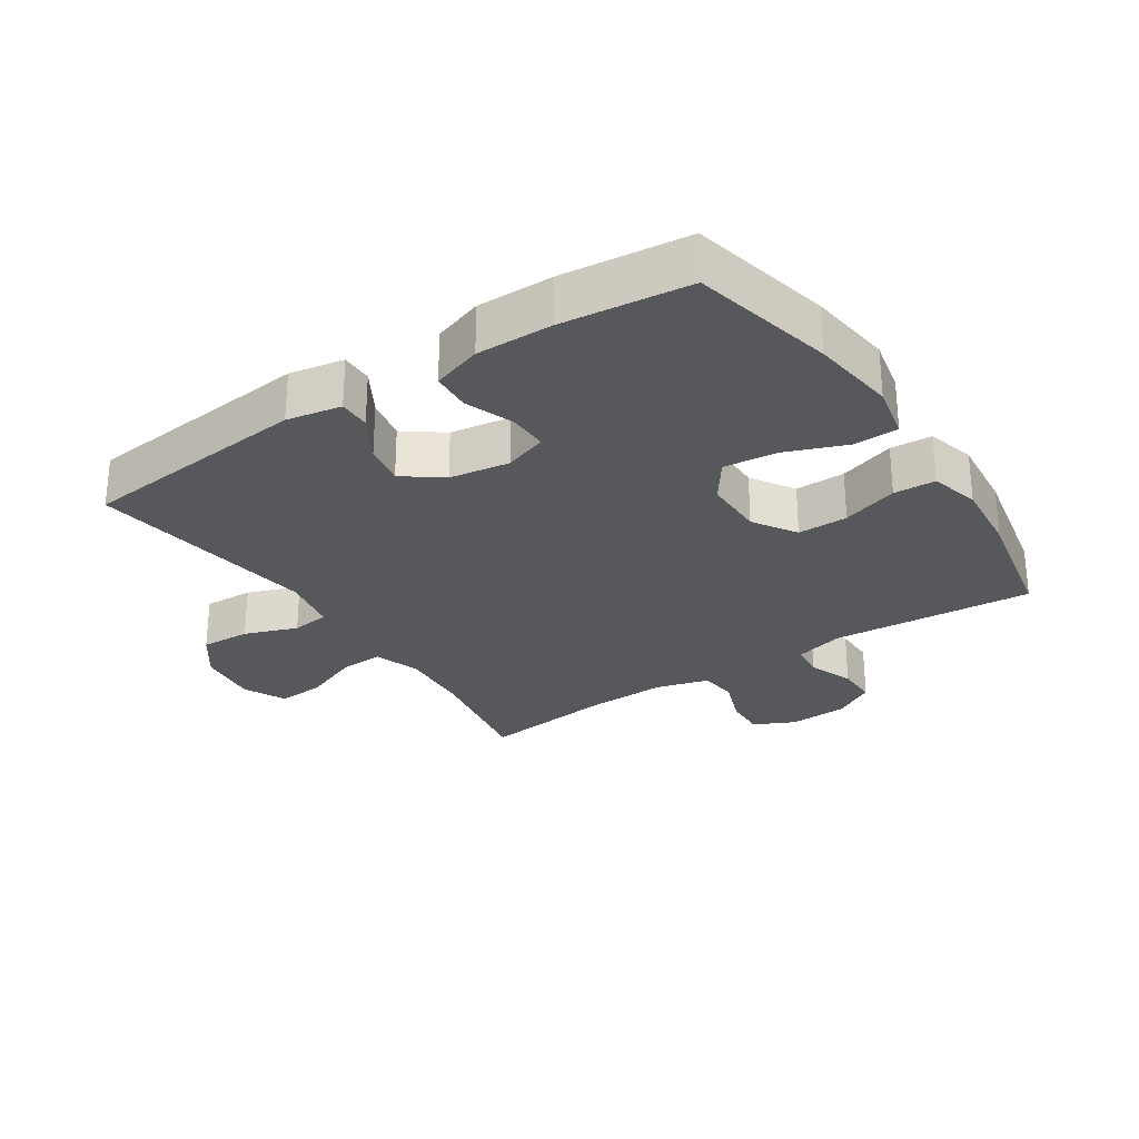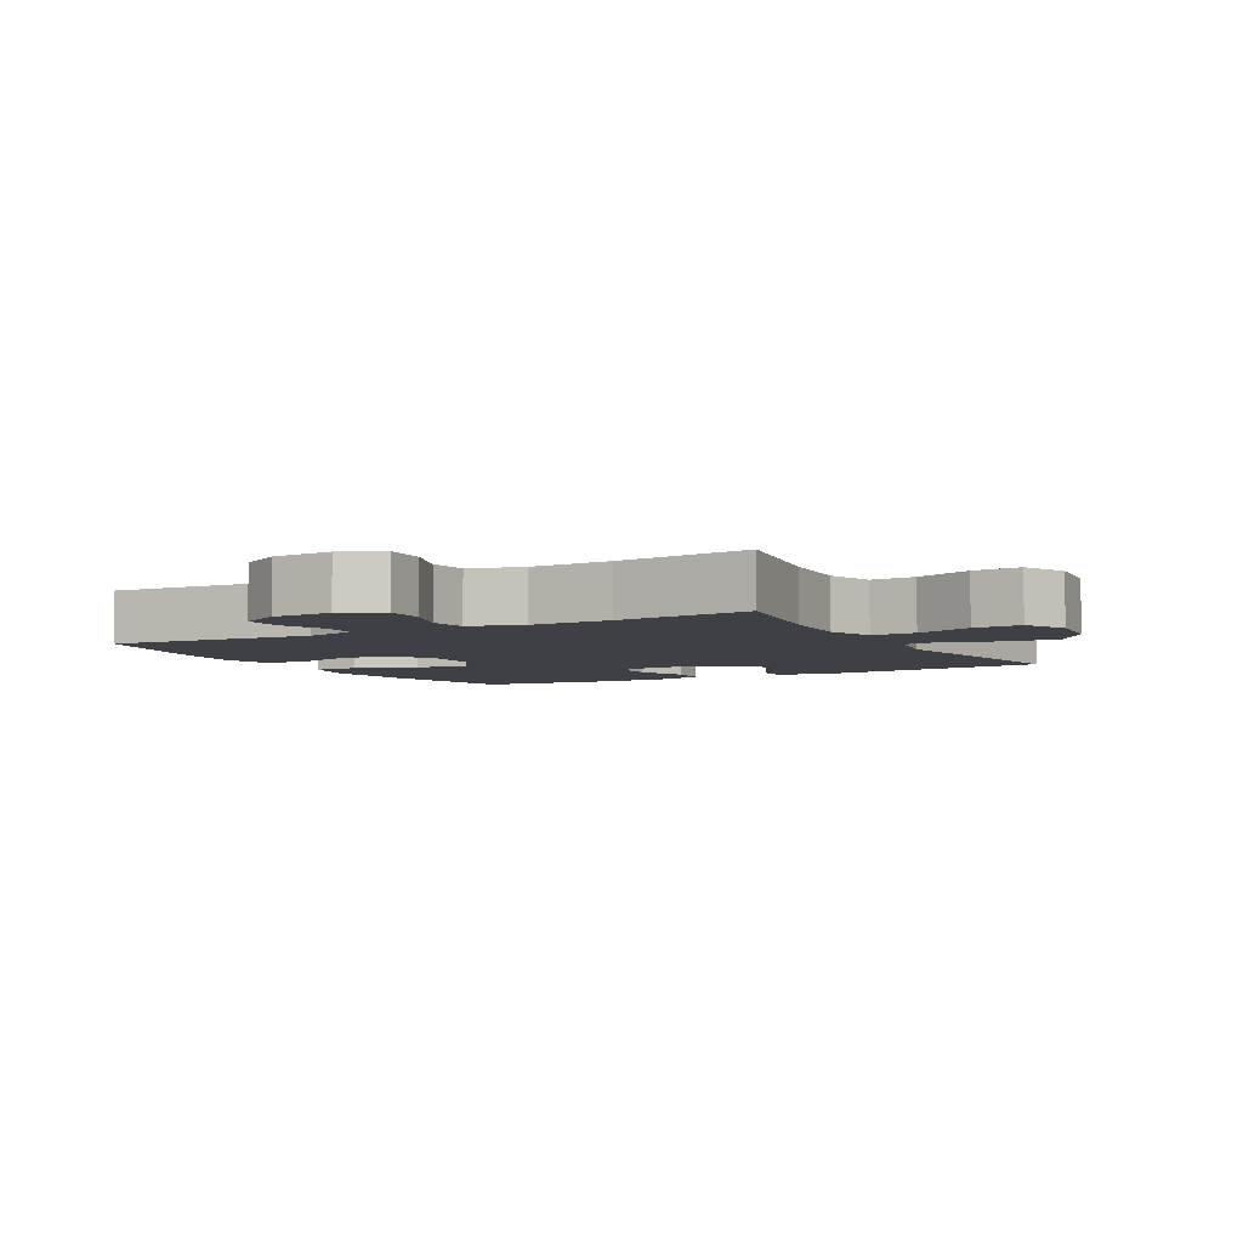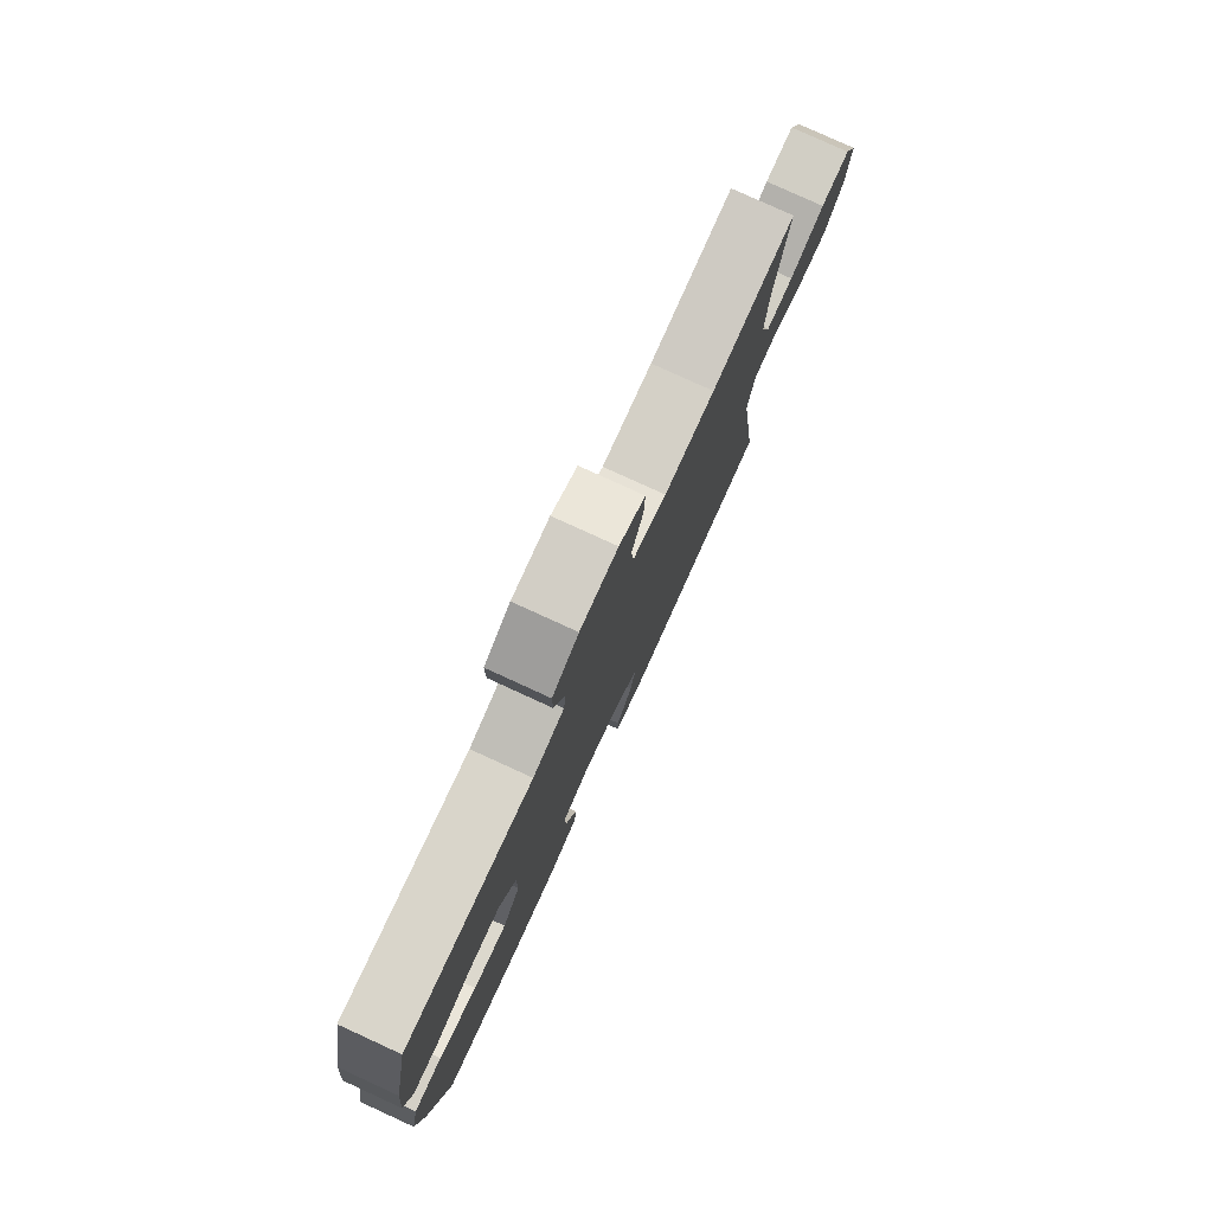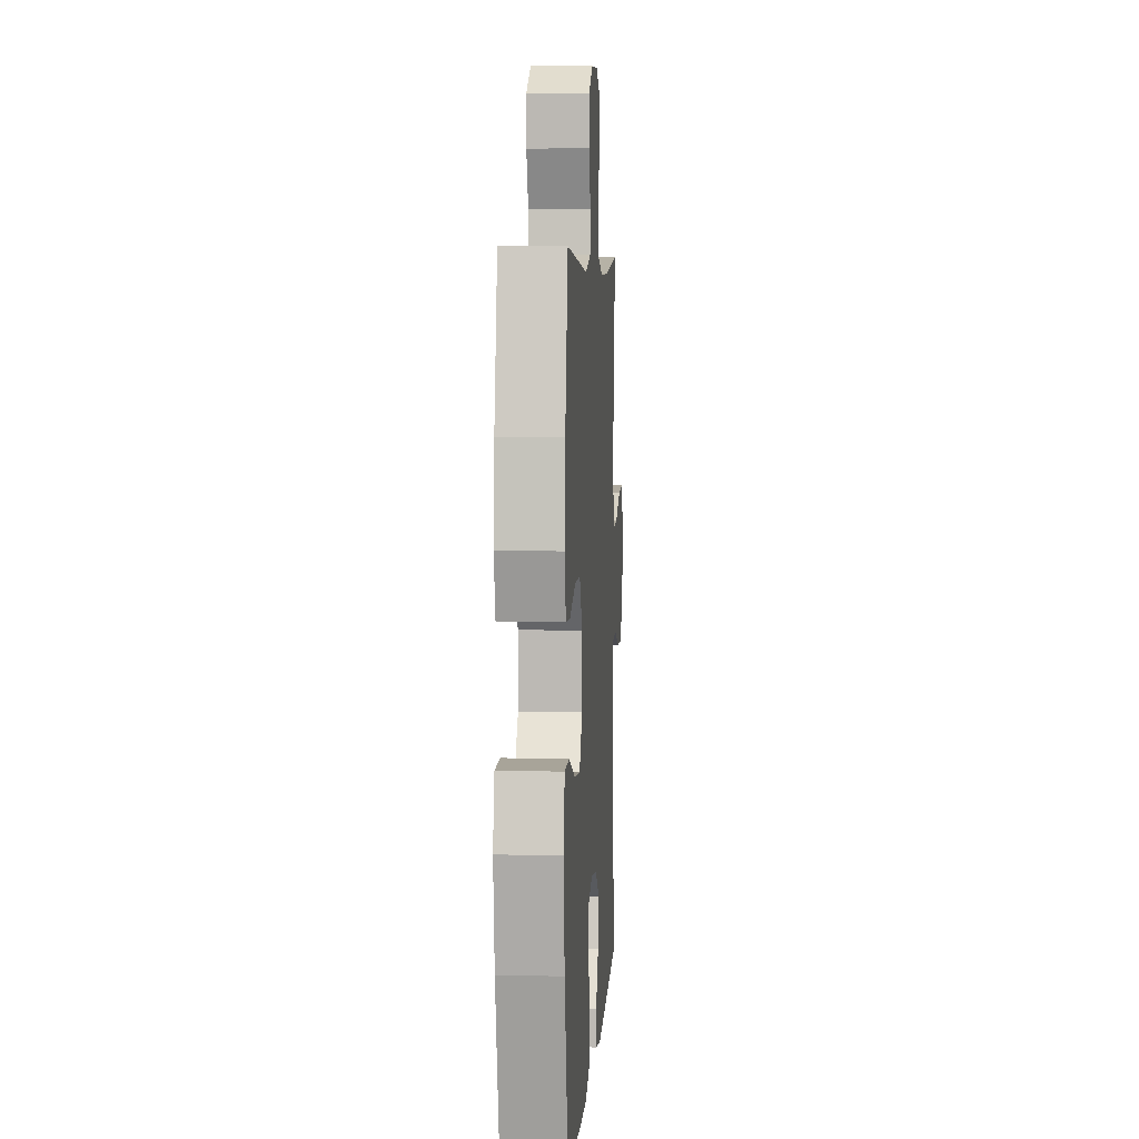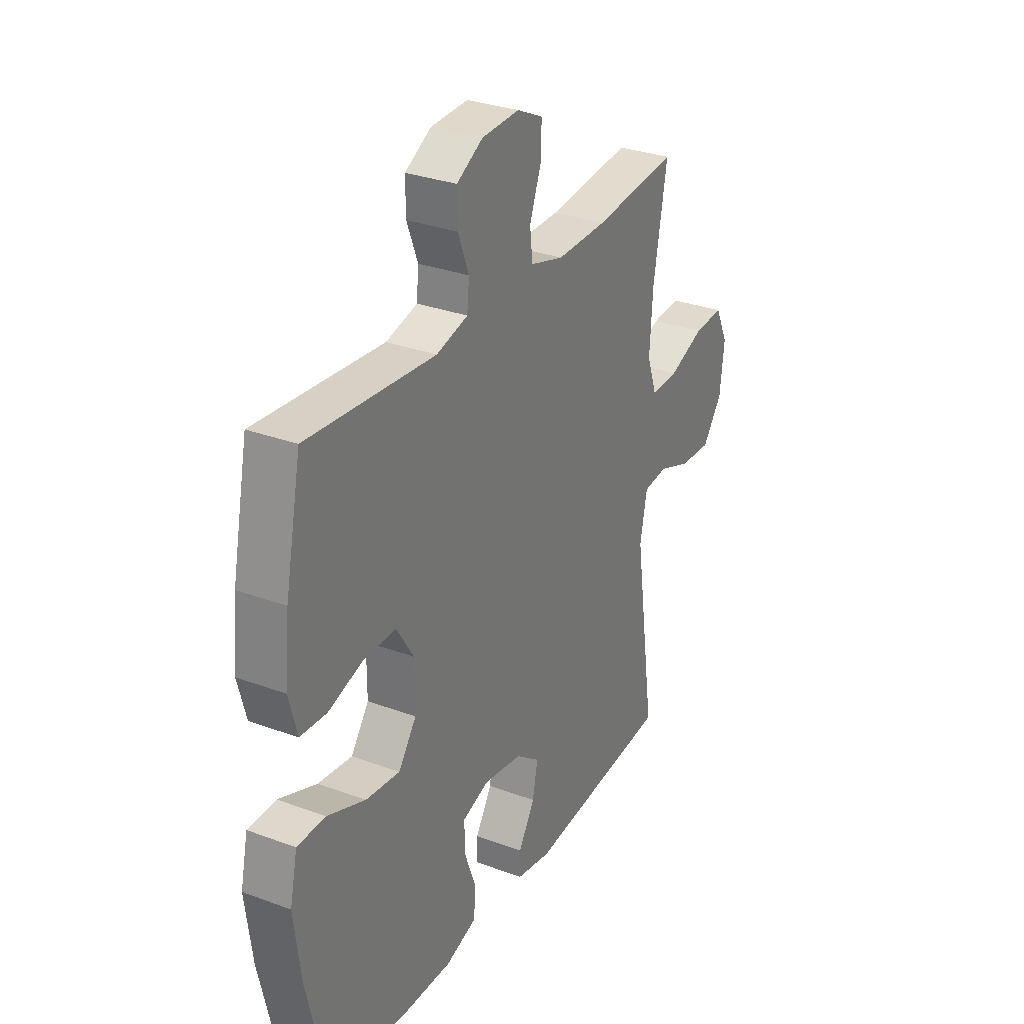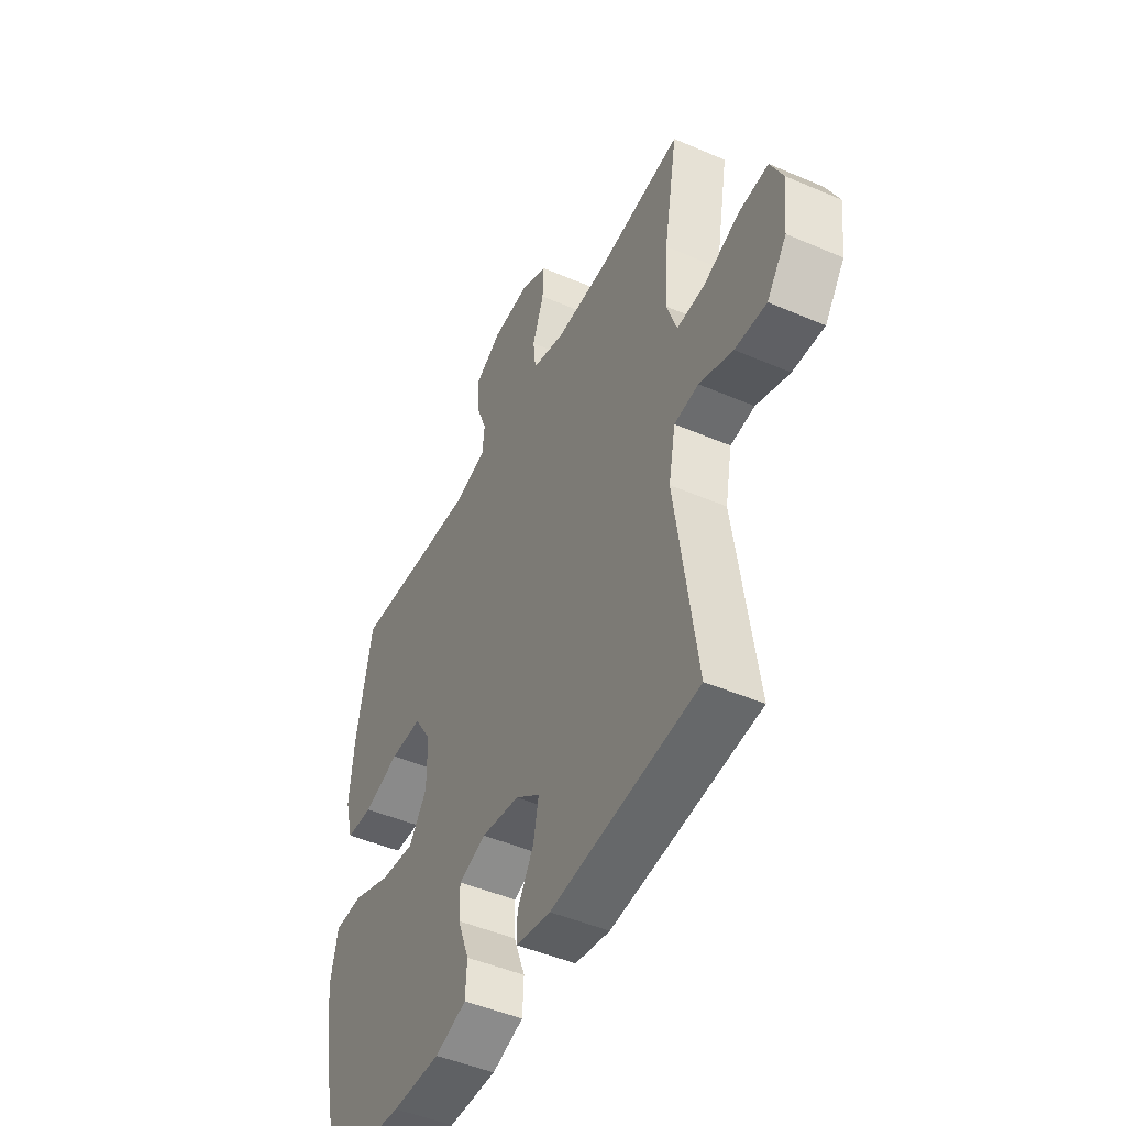
<metadata>
{"format":"obj","ext":"obj","renderer":"f3d","projection":"perspective","resolution":1024,"background":"white","views":[{"elev":-28.0,"azim":-146.4,"up":"+Y"},{"elev":-5.2,"azim":29.0,"up":"+Y"},{"elev":78.9,"azim":-65.4,"up":"+Z"},{"elev":5.8,"azim":-86.2,"up":"+Z"},{"elev":30.2,"azim":-61.6,"up":"+Z"},{"elev":-47.1,"azim":64.0,"up":"+Z"}]}
</metadata>
<code>
o path324_path324.001
v 0.2705 0.0375 0.449
v 0.1433 0.0375 0.446
v 0.05938 0.0375 0.4696
v 0.05275 0.0375 0.5296
v 0.08127 0.0375 0.6058
v 0.08376 0.0375 0.6707
v 0.01885 0.0375 0.7017
v -0.0755 0.0375 0.6968
v -0.1415 0.0375 0.659
v -0.1409 0.0375 0.5945
v -0.1135 0.0375 0.5233
v -0.1188 0.0375 0.4687
v -0.1979 0.0375 0.4476
v -0.5194 0.0375 0.473
v -0.5598 0.0375 0.2729
v -0.5714 0.0375 0.1533
v -0.5506 0.0375 0.07569
v -0.4841 0.0375 0.07211
v -0.3948 0.0375 0.1006
v -0.315 0.0375 0.1008
v -0.2716 0.0375 0.03231
v -0.2715 0.0375 -0.06402
v -0.3167 0.0375 -0.1272
v -0.4025 0.0375 -0.1173
v -0.4989 0.0375 -0.07995
v -0.5695 0.0375 -0.08161
v -0.5883 0.0375 -0.1683
v -0.5709 0.0375 -0.3029
v -0.5194 0.0375 -0.5289
v -0.3164 0.0375 -0.5516
v -0.1951 0.0375 -0.5532
v -0.1162 0.0375 -0.5274
v -0.1125 0.0375 -0.4646
v -0.1416 0.0375 -0.3869
v -0.1423 0.0375 -0.3246
v -0.07423 0.0375 -0.3013
v 0.02138 0.0375 -0.3161
v 0.08264 0.0375 -0.3618
v 0.06941 0.0375 -0.4287
v 0.02834 0.0375 -0.4979
v 0.02782 0.0375 -0.5482
v 0.115 0.0375 -0.5645
v 0.4823 0.0375 -0.5289
v 0.4295 0.0375 -0.1633
v 0.447 0.0375 -0.07263
v 0.5076 0.0375 -0.06523
v 0.5914 0.0375 -0.09615
v 0.6703 0.0375 -0.09998
v 0.7199 0.0375 -0.0325
v 0.7312 0.0375 0.06572
v 0.6988 0.0375 0.1329
v 0.6242 0.0375 0.128
v 0.5349 0.0375 0.0927
v 0.4653 0.0375 0.08939
v 0.4404 0.0375 0.1616
v 0.4478 0.0375 0.2772
v 0.4823 0.0375 0.473
v 0.2705 -0.0375 0.449
v 0.1433 -0.0375 0.446
v 0.05938 -0.0375 0.4696
v 0.05275 -0.0375 0.5296
v 0.08127 -0.0375 0.6058
v 0.08376 -0.0375 0.6707
v 0.01885 -0.0375 0.7017
v -0.0755 -0.0375 0.6968
v -0.1415 -0.0375 0.659
v -0.1409 -0.0375 0.5945
v -0.1135 -0.0375 0.5233
v -0.1188 -0.0375 0.4687
v -0.1979 -0.0375 0.4476
v -0.5194 -0.0375 0.473
v -0.5598 -0.0375 0.2729
v -0.5714 -0.0375 0.1533
v -0.5506 -0.0375 0.07569
v -0.4841 -0.0375 0.07211
v -0.3948 -0.0375 0.1006
v -0.315 -0.0375 0.1008
v -0.2716 -0.0375 0.03231
v -0.2715 -0.0375 -0.06402
v -0.3167 -0.0375 -0.1272
v -0.4025 -0.0375 -0.1173
v -0.4989 -0.0375 -0.07995
v -0.5695 -0.0375 -0.08161
v -0.5883 -0.0375 -0.1683
v -0.5709 -0.0375 -0.3029
v -0.5194 -0.0375 -0.5289
v -0.3164 -0.0375 -0.5516
v -0.1951 -0.0375 -0.5532
v -0.1162 -0.0375 -0.5274
v -0.1125 -0.0375 -0.4646
v -0.1416 -0.0375 -0.3869
v -0.1423 -0.0375 -0.3246
v -0.07423 -0.0375 -0.3013
v 0.02138 -0.0375 -0.3161
v 0.08264 -0.0375 -0.3618
v 0.06941 -0.0375 -0.4287
v 0.02834 -0.0375 -0.4979
v 0.02782 -0.0375 -0.5482
v 0.115 -0.0375 -0.5645
v 0.4823 -0.0375 -0.5289
v 0.4295 -0.0375 -0.1633
v 0.447 -0.0375 -0.07263
v 0.5076 -0.0375 -0.06523
v 0.5914 -0.0375 -0.09615
v 0.6703 -0.0375 -0.09998
v 0.7199 -0.0375 -0.0325
v 0.7312 -0.0375 0.06572
v 0.6988 -0.0375 0.1329
v 0.6242 -0.0375 0.128
v 0.5349 -0.0375 0.0927
v 0.4653 -0.0375 0.08939
v 0.4404 -0.0375 0.1616
v 0.4478 -0.0375 0.2772
v 0.4823 -0.0375 0.473
v -0.5695 0.0375 -0.08161
v -0.5695 0.0375 -0.08161
v -0.5883 0.0375 -0.1683
v -0.5709 0.0375 -0.3029
v -0.5598 0.0375 0.2729
v -0.5714 0.0375 0.1533
v -0.5506 0.0375 0.07569
v -0.5506 0.0375 0.07569
v -0.4989 0.0375 -0.07995
v -0.4841 0.0375 0.07211
v -0.5194 0.0375 0.473
v -0.5194 0.0375 0.473
v -0.5194 0.0375 -0.5289
v -0.5194 0.0375 -0.5289
v -0.4025 0.0375 -0.1173
v -0.3948 0.0375 0.1006
v -0.3164 0.0375 -0.5516
v -0.3167 0.0375 -0.1272
v -0.3167 0.0375 -0.1272
v -0.315 0.0375 0.1008
v -0.1979 0.0375 0.4476
v -0.2715 0.0375 -0.06402
v -0.1951 0.0375 -0.5532
v -0.2716 0.0375 0.03231
v -0.1188 0.0375 0.4687
v -0.1188 0.0375 0.4687
v -0.1416 0.0375 -0.3869
v -0.1423 0.0375 -0.3246
v -0.1423 0.0375 -0.3246
v -0.1162 0.0375 -0.5274
v -0.1162 0.0375 -0.5274
v -0.07423 0.0375 -0.3013
v -0.1125 0.0375 -0.4646
v -0.0755 0.0375 0.6968
v -0.1415 0.0375 0.659
v -0.1415 0.0375 0.659
v -0.1409 0.0375 0.5945
v -0.1135 0.0375 0.5233
v 0.01885 0.0375 0.7017
v 0.02138 0.0375 -0.3161
v 0.08376 0.0375 0.6707
v 0.08376 0.0375 0.6707
v 0.08264 0.0375 -0.3618
v 0.08264 0.0375 -0.3618
v 0.02834 0.0375 -0.4979
v 0.02782 0.0375 -0.5482
v 0.02782 0.0375 -0.5482
v 0.115 0.0375 -0.5645
v 0.06941 0.0375 -0.4287
v 0.08127 0.0375 0.6058
v 0.05275 0.0375 0.5296
v 0.05938 0.0375 0.4696
v 0.05938 0.0375 0.4696
v 0.1433 0.0375 0.446
v 0.2705 0.0375 0.449
v 0.4295 0.0375 -0.1633
v 0.447 0.0375 -0.07263
v 0.447 0.0375 -0.07263
v 0.4404 0.0375 0.1616
v 0.4478 0.0375 0.2772
v 0.4653 0.0375 0.08939
v 0.4653 0.0375 0.08939
v 0.5076 0.0375 -0.06523
v 0.4823 0.0375 -0.5289
v 0.4823 0.0375 -0.5289
v 0.4823 0.0375 0.473
v 0.4823 0.0375 0.473
v 0.5349 0.0375 0.0927
v 0.5914 0.0375 -0.09615
v 0.6242 0.0375 0.128
v 0.6703 0.0375 -0.09998
v 0.6988 0.0375 0.1329
v 0.6988 0.0375 0.1329
v 0.7199 0.0375 -0.0325
v 0.7312 0.0375 0.06572
v -0.5695 -0.0375 -0.08161
v -0.5695 -0.0375 -0.08161
v -0.5883 -0.0375 -0.1683
v -0.5709 -0.0375 -0.3029
v -0.5598 -0.0375 0.2729
v -0.5714 -0.0375 0.1533
v -0.5506 -0.0375 0.07569
v -0.5506 -0.0375 0.07569
v -0.4989 -0.0375 -0.07995
v -0.4841 -0.0375 0.07211
v -0.5194 -0.0375 0.473
v -0.5194 -0.0375 0.473
v -0.5194 -0.0375 -0.5289
v -0.5194 -0.0375 -0.5289
v -0.4025 -0.0375 -0.1173
v -0.3948 -0.0375 0.1006
v -0.3164 -0.0375 -0.5516
v -0.3167 -0.0375 -0.1272
v -0.3167 -0.0375 -0.1272
v -0.315 -0.0375 0.1008
v -0.1979 -0.0375 0.4476
v -0.2715 -0.0375 -0.06402
v -0.1951 -0.0375 -0.5532
v -0.2716 -0.0375 0.03231
v -0.1188 -0.0375 0.4687
v -0.1188 -0.0375 0.4687
v -0.1416 -0.0375 -0.3869
v -0.1423 -0.0375 -0.3246
v -0.1423 -0.0375 -0.3246
v -0.1162 -0.0375 -0.5274
v -0.1162 -0.0375 -0.5274
v -0.07423 -0.0375 -0.3013
v -0.1125 -0.0375 -0.4646
v -0.0755 -0.0375 0.6968
v -0.1415 -0.0375 0.659
v -0.1415 -0.0375 0.659
v -0.1409 -0.0375 0.5945
v -0.1135 -0.0375 0.5233
v 0.01885 -0.0375 0.7017
v 0.02138 -0.0375 -0.3161
v 0.08376 -0.0375 0.6707
v 0.08376 -0.0375 0.6707
v 0.08264 -0.0375 -0.3618
v 0.08264 -0.0375 -0.3618
v 0.02834 -0.0375 -0.4979
v 0.02782 -0.0375 -0.5482
v 0.02782 -0.0375 -0.5482
v 0.115 -0.0375 -0.5645
v 0.06941 -0.0375 -0.4287
v 0.08127 -0.0375 0.6058
v 0.05275 -0.0375 0.5296
v 0.05938 -0.0375 0.4696
v 0.05938 -0.0375 0.4696
v 0.1433 -0.0375 0.446
v 0.2705 -0.0375 0.449
v 0.4295 -0.0375 -0.1633
v 0.447 -0.0375 -0.07263
v 0.447 -0.0375 -0.07263
v 0.4404 -0.0375 0.1616
v 0.4478 -0.0375 0.2772
v 0.4653 -0.0375 0.08939
v 0.4653 -0.0375 0.08939
v 0.5076 -0.0375 -0.06523
v 0.4823 -0.0375 -0.5289
v 0.4823 -0.0375 -0.5289
v 0.4823 -0.0375 0.473
v 0.4823 -0.0375 0.473
v 0.5349 -0.0375 0.0927
v 0.5914 -0.0375 -0.09615
v 0.6242 -0.0375 0.128
v 0.6703 -0.0375 -0.09998
v 0.6988 -0.0375 0.1329
v 0.6988 -0.0375 0.1329
v 0.7199 -0.0375 -0.0325
v 0.7312 -0.0375 0.06572
f 196 199 195
f 213 214 209
f 260 263 258
f 207 204 193
f 241 213 243
f 263 257 258
f 246 229 245
f 195 205 194
f 243 213 248
f 258 257 252
f 257 263 259
f 206 217 193
f 245 229 232
f 244 248 249
f 205 195 199
f 261 259 264
f 213 211 229
f 244 249 255
f 252 250 246
f 230 228 239
f 226 223 224
f 217 206 216
f 206 193 202
f 216 212 222
f 248 246 250
f 192 198 190
f 227 214 241
f 222 212 219
f 194 205 209
f 245 232 253
f 207 217 211
f 264 259 263
f 257 250 252
f 239 223 240
f 229 248 213
f 193 204 192
f 194 210 200
f 232 238 237
f 193 217 207
f 229 211 221
f 192 204 198
f 223 239 228
f 194 209 210
f 253 232 237
f 243 248 244
f 237 234 235
f 246 248 229
f 216 206 212
f 240 227 241
f 241 214 213
f 227 240 226
f 210 209 214
f 237 238 234
f 221 211 217
f 226 240 223
f 116 27 84 191
f 27 28 85 84
f 15 16 73 72
f 16 122 197 73
f 25 26 83 82
f 17 18 75 74
f 126 15 72 201
f 28 128 203 85
f 24 25 82 81
f 18 19 76 75
f 29 30 87 86
f 133 24 81 208
f 19 20 77 76
f 13 14 71 70
f 22 23 80 79
f 30 31 88 87
f 20 21 78 77
f 21 22 79 78
f 140 13 70 215
f 34 143 218 91
f 31 145 220 88
f 35 36 93 92
f 33 34 91 90
f 32 33 90 89
f 8 150 225 65
f 9 10 67 66
f 10 11 68 67
f 11 12 69 68
f 7 8 65 64
f 36 37 94 93
f 156 7 64 231
f 37 158 233 94
f 40 161 236 97
f 41 42 99 98
f 39 40 97 96
f 5 6 63 62
f 4 5 62 61
f 167 4 61 242
f 2 3 60 59
f 38 39 96 95
f 1 2 59 58
f 44 172 247 101
f 55 56 113 112
f 176 55 112 251
f 45 46 103 102
f 179 44 101 254
f 42 43 100 99
f 181 1 58 256
f 53 54 111 110
f 56 57 114 113
f 46 47 104 103
f 52 53 110 109
f 47 48 105 104
f 187 52 109 262
f 48 49 106 105
f 50 51 108 107
f 49 50 107 106
f 121 120 124
f 138 134 139
f 185 183 188
f 132 118 129
f 166 168 138
f 188 183 182
f 171 170 154
f 120 119 130
f 168 173 138
f 183 177 182
f 182 184 188
f 131 118 142
f 170 157 154
f 169 174 173
f 130 124 120
f 186 189 184
f 138 154 136
f 169 180 174
f 177 171 175
f 155 164 153
f 151 149 148
f 142 141 131
f 131 127 118
f 141 147 137
f 173 175 171
f 117 115 123
f 152 166 139
f 147 144 137
f 119 134 130
f 170 178 157
f 132 136 142
f 189 188 184
f 182 177 175
f 164 165 148
f 154 138 173
f 118 117 129
f 119 125 135
f 157 162 163
f 118 132 142
f 154 146 136
f 117 123 129
f 148 153 164
f 119 135 134
f 178 162 157
f 168 169 173
f 162 160 159
f 171 154 173
f 141 137 131
f 165 166 152
f 166 138 139
f 152 151 165
f 135 139 134
f 162 159 163
f 146 142 136
f 151 148 165

</code>
